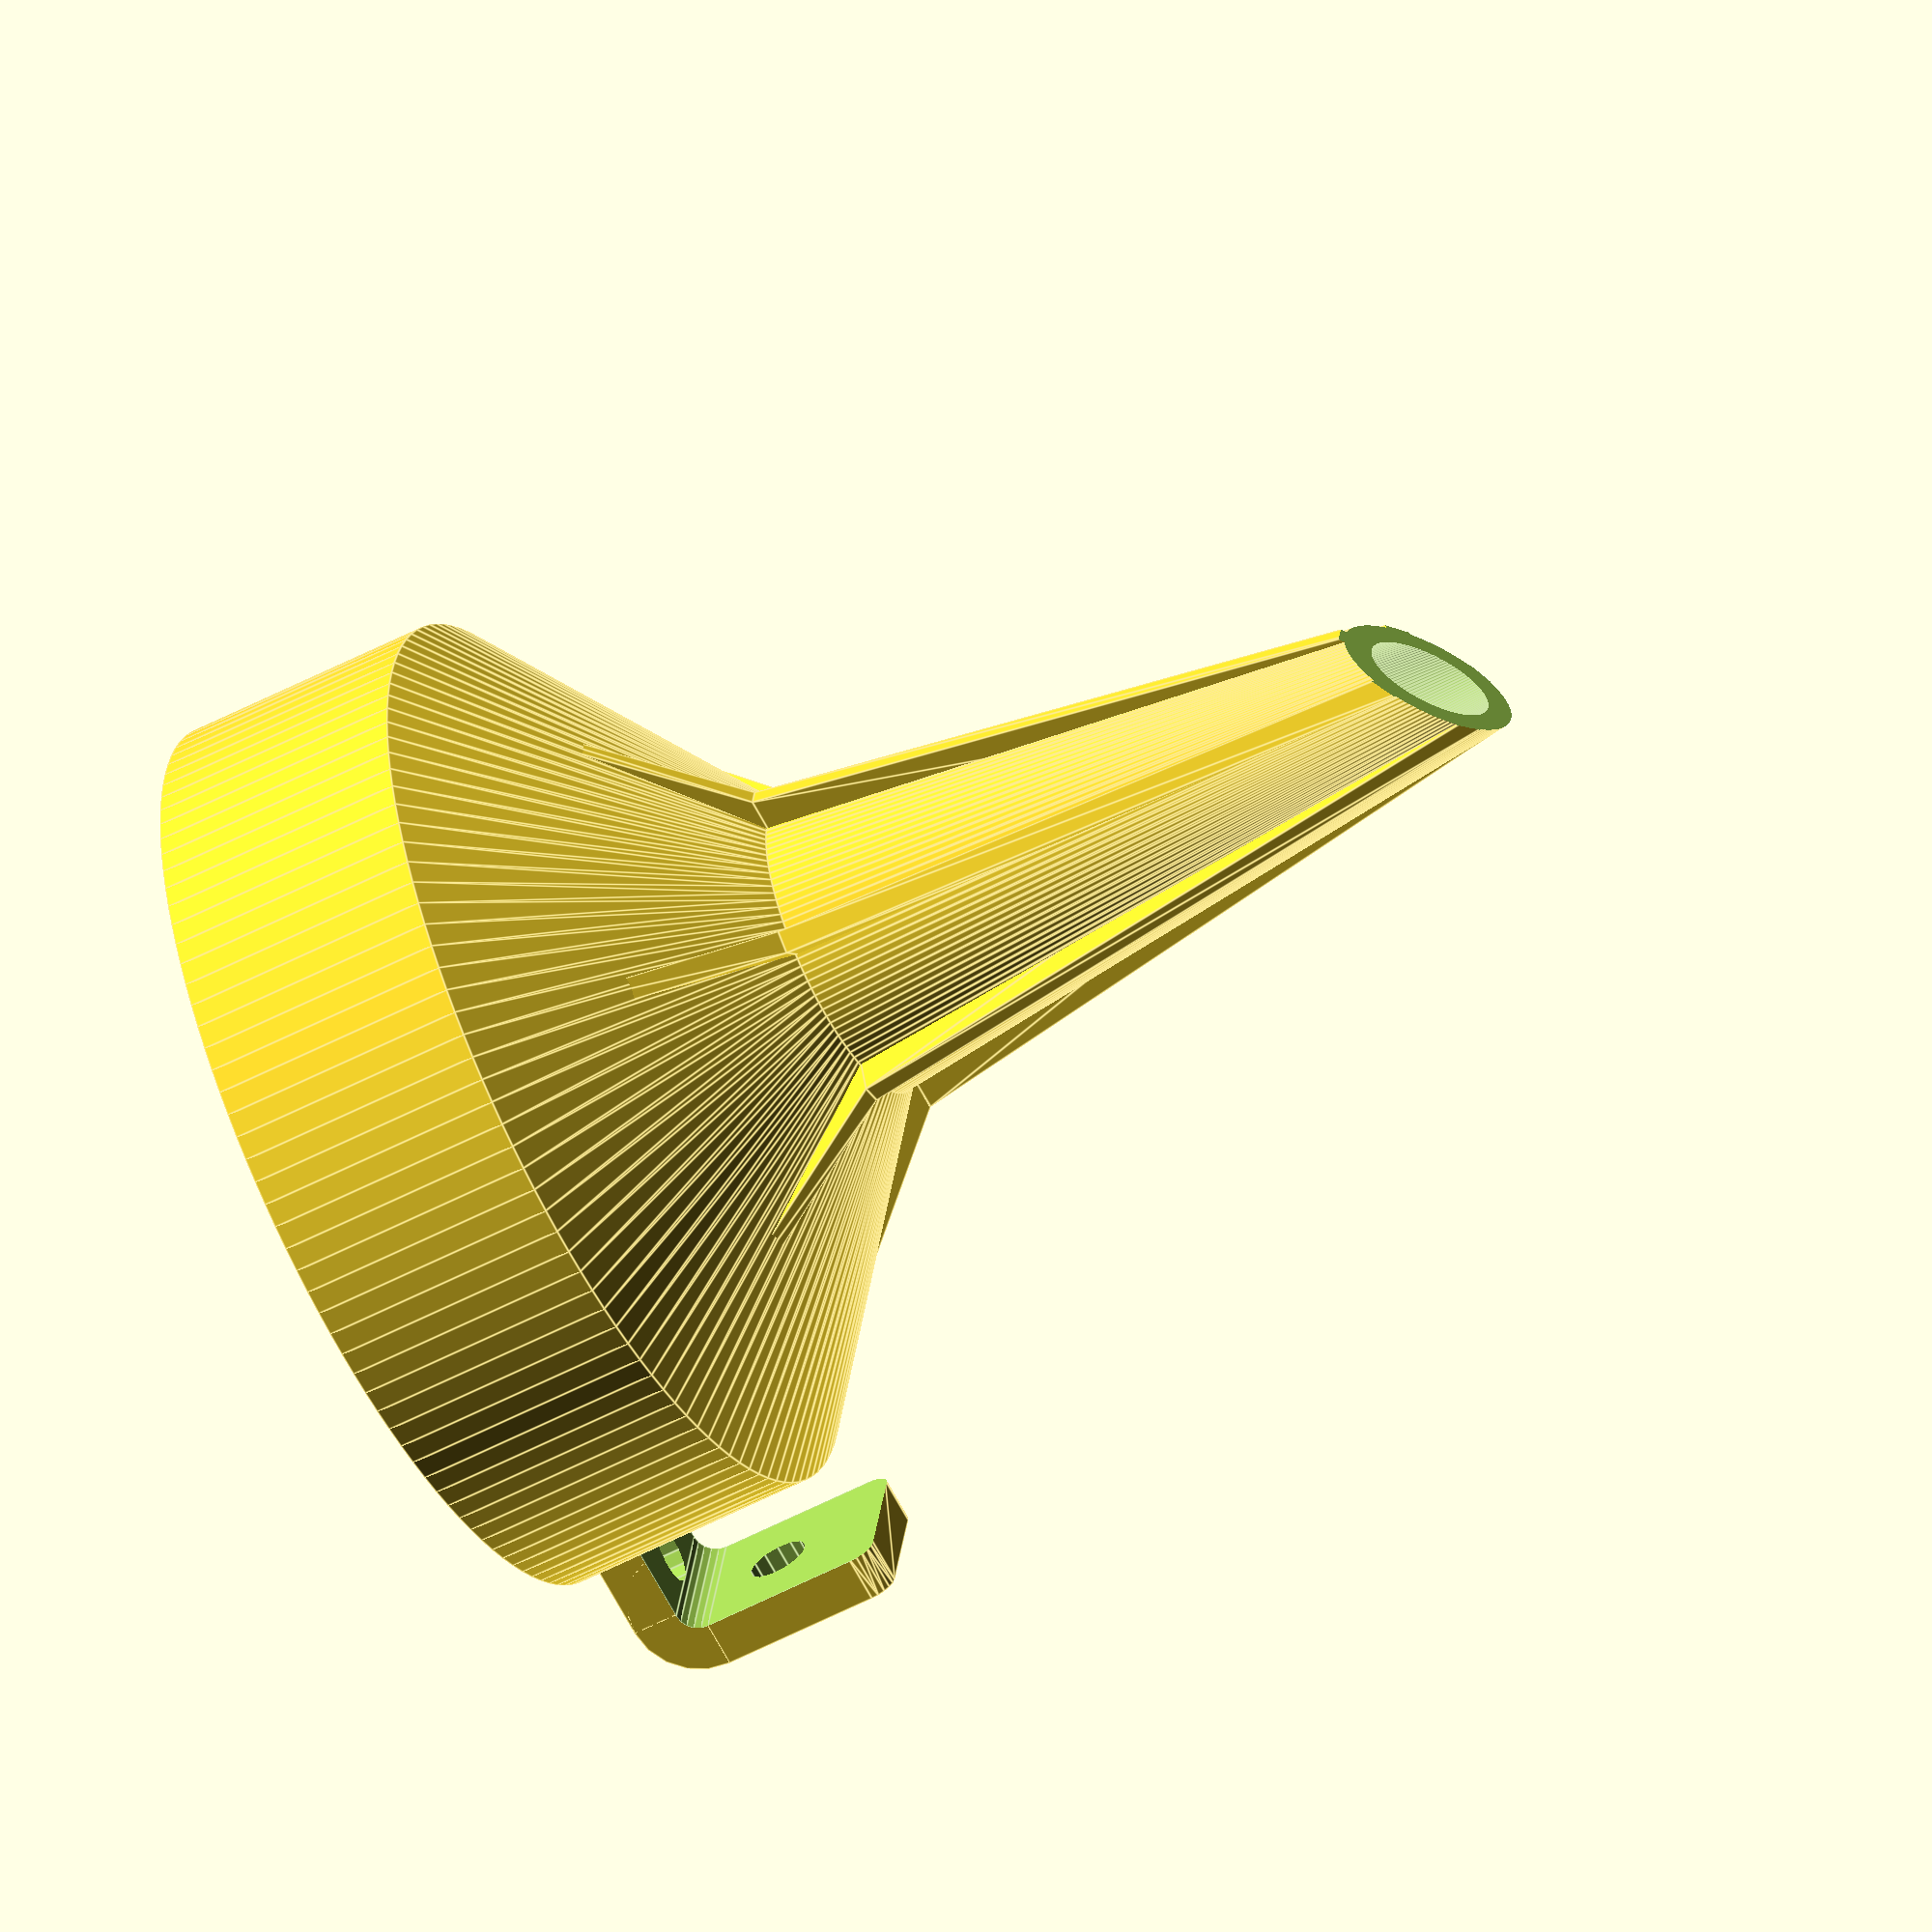
<openscad>
// This script generates custom funnels
// Alberto Pierobon 
// v5.0 9/2016
// v7.0 7/2017

/*[Size and shape]*/
top_diameter    = 120; // [5:1:200]
middle_diameter =  40; // [5:1:200]
bottom_diameter =  18; // [5:1:80]
height          = 160; // [20:1:300]
wall            =   3; // [1:0.05:10]
neck_ratio      =   1.6; // [1:0.05:3]
squish_ratio    =   1;   // [1:0.05:2]

/*[Optional features]*/
handle_length   = 1.5;      // [0:0.5:4]
create_vent     = "yes";  // [yes, no]
high_wall       = "yes";  // [yes, no]
slanted_tip     = "yes";  // [yes, no]

rotate([0,0,180])
funnel();

module funnel()
{
    scale([1,1/squish_ratio,1])    
    difference()
        {
            union()
            {
                base_funnel(0,height,neck_ratio);   //external shell
                if(create_vent == "yes") vent();
                
                if(handle_length > 0) handle(handle_length);

            }
        
            translate([0,0,-wall/10])
                base_funnel(wall, height+wall/5,neck_ratio); //hollow internal part of the funnel 
            if (slanted_tip=="yes") //cut out slanted tip
            {
                alpha_tip       = min([atan(height/(top_diameter-bottom_diameter)),35]);
                translate([-bottom_diameter/2,0,height+0.5*height/cos(alpha_tip)]) rotate([0,alpha_tip,0])
                cube([5*top_diameter,5*top_diameter,height],center=true); 
            }

    }
}

module base_funnel(wall=0, height=100, neck_ratio=1)
// Solid funnel

{
    if(high_wall == "no") 
    {
         cylinder(d1=top_diameter-2*wall, d2=middle_diameter-2*wall, height/(2*neck_ratio), $fn=max([top_diameter,100]));
         translate([0,0,height/(2*neck_ratio)-wall/50]) 
            cylinder(d1=middle_diameter-2*wall, d2=bottom_diameter-2*wall, height*(1-1/(2*neck_ratio))+wall/20, $fn=max([top_diameter,100]));
    }
    else
    {
        cylinder(d=top_diameter-2*wall, height*1/(3*neck_ratio)-wall/100, $fn=max([top_diameter,100]));
        translate([0,0,height*1/(3*neck_ratio)-wall/50]) 
             cylinder(d1=top_diameter-2*wall, d2=middle_diameter-2*wall, height*1/(3*neck_ratio)+wall/50, $fn=max([top_diameter,100]));
        translate([0,0,height*2/(3*neck_ratio)-wall/100]) 
             cylinder(d1=middle_diameter-2*wall, d2=bottom_diameter-2*wall, height*(1-2/(3*neck_ratio))+wall/5, $fn=max([top_diameter,100]));
    }
}


module handle(handle_length=1)
// add a handle to hang the funnel on a rim, or by a hole
{
    handle_size = max([top_diameter/5,3*wall]);
    translate([-top_diameter/2-handle_size/2,handle_size/2,2*wall]) rotate([90,0,0])
        difference()
        {
            union()
            {
                difference()
                {
                    translate([wall,wall,0]) cylinder(h=handle_size, r=3*wall,$fn=20);
                    translate([-2*wall,wall,-0.5*wall]) cube([2*handle_size,handle_length*handle_size,handle_size+wall]);
                    
                }
                translate([-2*wall,wall,0]) cube([handle_size,handle_length*handle_size/(1.72),handle_size]);
                translate([wall,-2*wall,0]) cube([handle_size/2+2*wall,handle_size,handle_size]);
                hull()
                {
                    translate([-2*wall,handle_length*handle_size/1.72+handle_size/8,handle_size-handle_size/8]) rotate([90,0,90]) cylinder(h=2*wall+wall/10,d=handle_size/4,$fn=20);
                    translate([-2*wall,handle_length*handle_size/1.72+handle_size/8,handle_size/8]) rotate([90,0,90]) cylinder(h=2*wall+wall/10,d=handle_size/4,$fn=20);
                }
            }
            translate([-wall/20,0,-wall/20]) 
            union()
            {
                translate([wall,wall,0]) cylinder(h=handle_size+wall/10, r=wall,$fn=20);
                translate([0,wall,0]) cube([handle_size,handle_length*handle_size+wall/20,handle_size+wall/10]);
                translate([wall,0,0]) cube([handle_size+wall/10,handle_size,handle_size+wall/10]);
                translate([handle_size/3.5,-wall/10+0.5*wall,handle_size/2]) rotate([90,0,0]) cylinder(h=2.5*wall,d=handle_size/3);
                translate([-wall/10+0.5*wall,handle_length*handle_size/3,handle_size/2]) rotate([90,0,-90]) cylinder(h=2.5*wall,d=handle_size/3);
            }
        }

}

module vent()
// generate vent buttresses
{
    vent_size = min([wall,bottom_diameter]);
    vent_overhang = max([wall,middle_diameter/10]);
    
    for(alpha=[0,60,120,180,240,300])
    {
        rotate([0,0,alpha])
        if (high_wall == "yes")
        {
                hull()
                {
                    // bottom of funnel high walls
                    translate([0,-vent_size/2,height-wall/4]) cube([bottom_diameter/2,vent_size,wall/20]);
                    // middle of funnel
                    translate([0,-vent_size/2,2*height/(3*neck_ratio)]) cube([middle_diameter/2+vent_overhang,vent_size,wall/20]);
                }
                hull()
                {
                    // middle of funnel high walls
                    translate([0,-vent_size/2,2*height/(3*neck_ratio)]) cube([middle_diameter/2+vent_overhang,vent_size,wall/20]);
                    // top of funnel high walls
                    translate([0,-vent_size/2,height/(3*neck_ratio)]) cube([top_diameter/2-1.5*wall,vent_size,wall/20]);
                }
        }
        else  
        {
            hull()
            {
                // bottom of funnel 
                translate([0,-vent_size/2,height-wall/4]) cube([bottom_diameter/2,vent_size,wall/20]);
                // middle of funnel
                translate([0,-vent_size/2,height/(2*neck_ratio)]) cube([middle_diameter/2+vent_overhang,vent_size,wall/20]);
            }
            hull()
            {
                // middle of funnel
                translate([0,-vent_size/2,height/(2*neck_ratio)]) cube([middle_diameter/2+vent_overhang,vent_size,wall/20]);
                // top of funnel
                translate([0,-vent_size/2,0]) cube([top_diameter/2-1.5*wall,vent_size,wall/20]);
            }

        }
     }
 }         
    

 
    
    
    
    
    
    
    
    


</openscad>
<views>
elev=234.6 azim=191.6 roll=240.9 proj=o view=edges
</views>
